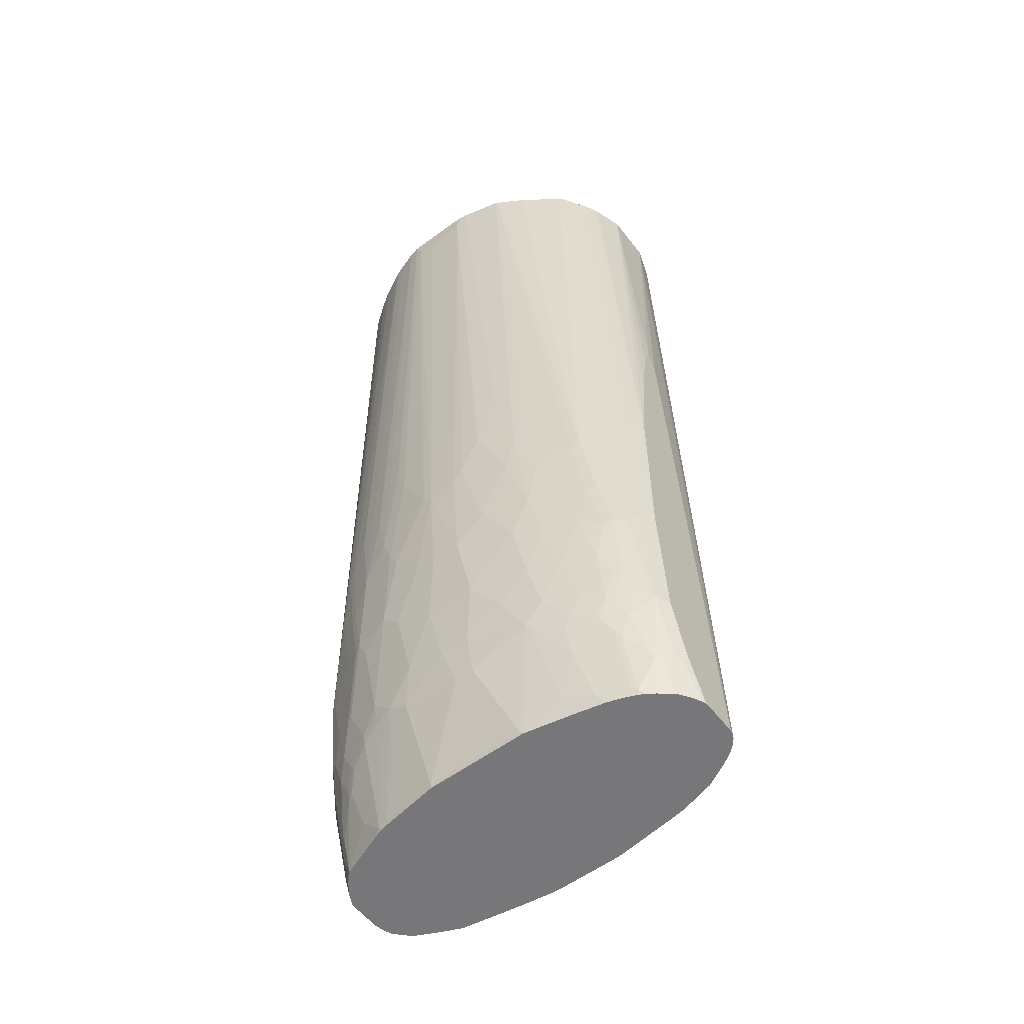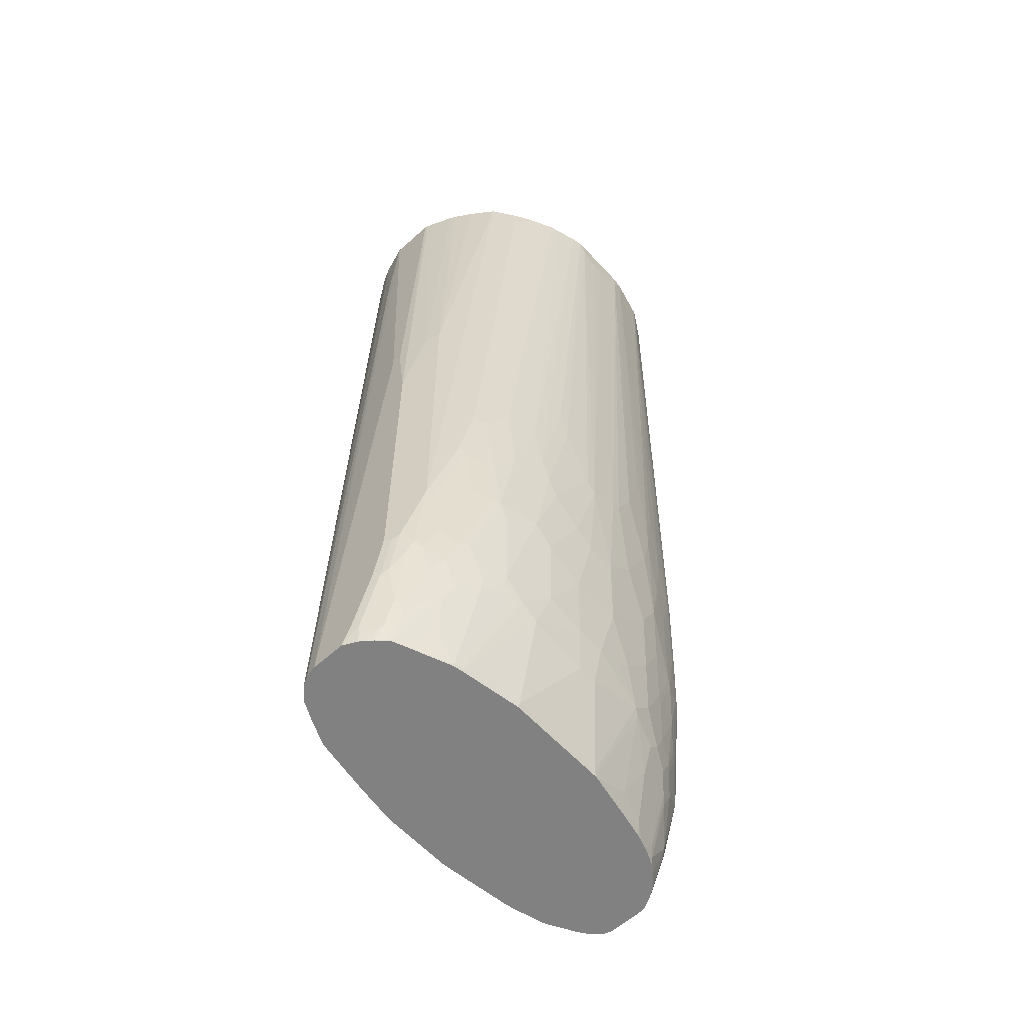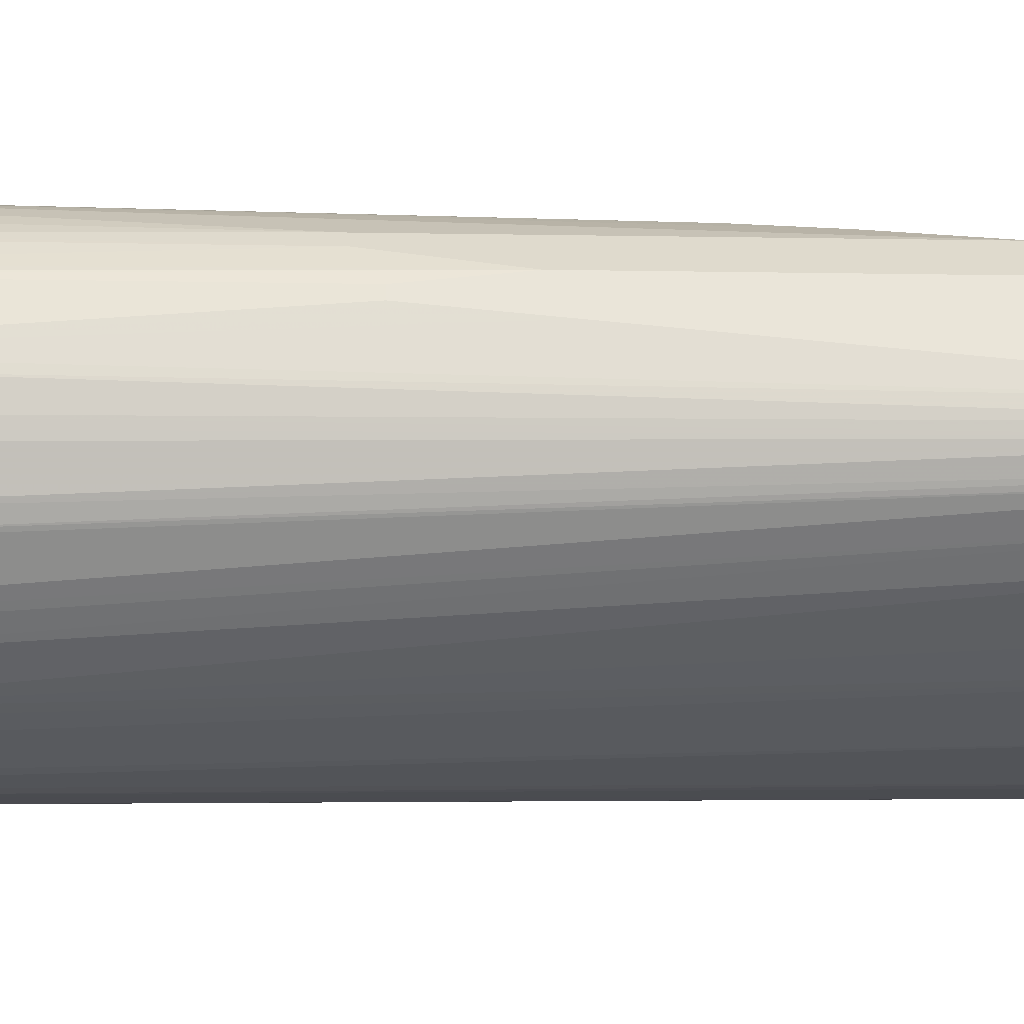
<metadata>
{"format":"obj","ext":"obj","renderer":"f3d","projection":"perspective","resolution":1024,"background":"white","views":[{"elev":-57.2,"azim":-142.6,"up":"+Z"},{"elev":-60.5,"azim":132.5,"up":"+Z"},{"elev":-30.8,"azim":88.8,"up":"+Y"}]}
</metadata>
<code>
v 0.1956 0.1076 -0.1956
v 0.1858 0.1144 0.2025
v 0.1956 0.09778 -0.1956
v 0.1956 0.1173 -0.2738
v 0.1852 0.1173 0.2025
v 0.1858 0.06849 0.2025
v 0.1956 0.08805 -0.2934
v 0.1956 0.1173 -0.5966
v 0.1793 0.15 -0.1728
v 0.1858 0.1369 -0.1761
v 0.1829 0.1232 0.2025
v 0.176 0.03914 0.2025
v 0.1858 0.0587 0.088
v 0.1956 0.04552 -0.7272
v 0.1956 0.1076 -0.6455
v 0.1923 0.1239 -0.5999
v 0.1891 0.1304 -0.5933
v 0.1793 0.15 -0.5249
v 0.1439 0.1918 0.2025
v 0.1597 0.1695 0.2025
v 0.1709 0.1514 0.2025
v 0.1735 0.1462 0.2025
v 0.1728 0.03261 0.2025
v 0.1899 0.02804 -0.7272
v 0.1932 0.03451 -0.7272
v 0.1956 0.07825 -0.7272
v 0.1956 0.08805 -0.7041
v 0.1923 0.1141 -0.6487
v 0.1891 0.1206 -0.6422
v 0.1826 0.1337 -0.6194
v 0.1793 0.1402 -0.603
v 0.1728 0.1434 -0.6096
v 0.1728 0.1532 -0.5313
v 0.1532 0.1728 -0.4433
v 0.1597 0.1695 -0.4368
v 0.1434 0.1923 0.2021
v 0.1434 0.1923 0.2025
v 0.1695 0.02611 0.2025
v 0.1795 0.01676 -0.7272
v 0.15 -0.003244 0.2025
v 0.1922 0.08508 -0.7272
v 0.1923 0.09452 -0.7074
v 0.1891 0.1108 -0.6716
v 0.1826 0.1141 -0.6879
v 0.1793 0.1206 -0.6813
v 0.1728 0.1239 -0.6879
v 0.1728 0.1337 -0.6487
v 0.1532 0.1532 -0.6194
v 0.163 0.1532 -0.5803
v 0.163 0.1434 -0.639
v 0.1336 0.1728 -0.5509
v 0.1239 0.1825 -0.5118
v 0.1434 0.1728 -0.502
v 0.1336 0.1825 -0.4531
v 0.1434 0.1825 -0.3749
v 0.15 0.1793 -0.3684
v 0.1429 0.1928 0.2025
v 0.176 0.01379 -0.7272
v 0.1402 -0.01304 0.2025
v 0.1891 0.09131 -0.7272
v 0.1826 0.1043 -0.7172
v 0.1793 0.1108 -0.7107
v 0.1728 0.1141 -0.7172
v 0.1711 0.1125 -0.7262
v 0.1711 0.1222 -0.6968
v 0.1532 0.1434 -0.6586
v 0.1467 0.1565 -0.6162
v 0.1434 0.163 -0.59
v 0.1434 0.1532 -0.639
v 0.1271 0.176 -0.5476
v 0.1173 0.1858 -0.5086
v 0.1271 0.1858 -0.4499
v 0.1369 0.1858 -0.3716
v 0.07778 0.2322 0.2025
v 0.08295 0.2296 0.2025
v 0.1025 0.2199 0.2025
v 0.1206 0.2086 0.1793
v 0.1206 0.2086 0.2025
v 0.1565 0.003998 -0.7272
v 0.1402 -0.01304 0.1271
v 0.1108 -0.0326 0.1369
v 0.1043 -0.03586 0.1369
v 0.1108 -0.0326 0.2025
v 0.1805 0.1023 -0.7272
v 0.1809 0.1027 -0.7262
v 0.1704 0.1121 -0.7272
v 0.1641 0.1149 -0.7272
v 0.1418 0.132 -0.7066
v 0.1516 0.1418 -0.6675
v 0.1418 0.1516 -0.6479
v 0.1271 0.1663 -0.6063
v 0.1369 0.1663 -0.5868
v 0.1369 0.1565 -0.6357
v 0.1239 0.163 -0.6292
v 0.1369 0.154 -0.6467
v 0.09781 0.176 -0.6063
v 0.1076 0.1858 -0.5281
v 0.07824 0.1956 -0.5086
v 0.09781 0.1956 -0.4499
v 0.1076 0.1956 -0.4205
v 0.1173 0.1956 -0.3422
v 0.07628 0.2328 0.2025
v 0.1335 -0.006212 -0.7272
v 0.09781 -0.0391 0.1369
v 0.07824 -0.04889 0.1858
v 0.1043 -0.03586 0.2025
v 0.1215 0.1316 -0.7272
v 0.1222 0.132 -0.7262
v 0.1173 0.1345 -0.725
v 0.1369 0.1345 -0.7054
v 0.1467 0.1443 -0.6663
v 0.1173 0.1663 -0.6259
v 0.1173 0.1638 -0.6369
v 0.09781 0.1736 -0.6173
v 0.088 0.176 -0.6162
v 0.0489 0.1858 -0.5966
v 0.05867 0.1956 -0.5281
v 0.02933 0.2054 -0.4695
v 0.0489 0.2054 -0.4499
v 0.05867 0.2054 -0.4401
v 0.06843 0.2054 -0.4205
v 0.07824 0.2054 -0.3912
v 0.088 0.2054 -0.3422
v 0.06843 0.2347 0.1858
v 0.04718 0.2421 0.2025
v 0.07483 -0.01598 -0.7272
v 0.0489 -0.05868 0.1564
v 0.07824 -0.04889 0.2025
v 0.1156 0.1336 -0.7272
v 0.1133 0.1341 -0.7272
v 0.1076 0.1352 -0.7272
v 0.1076 0.1369 -0.7237
v 0.07824 0.176 -0.6259
v 0.088 0.1736 -0.6272
v 0.1173 0.154 -0.6663
v 0.1271 0.1443 -0.6859
v 0.05867 0.176 -0.6357
v 0.009765 0.1858 -0.6063
v 0.01953 0.1956 -0.5476
v 0.0391 0.1956 -0.5379
v 0.009765 0.2054 -0.4792
v 0.009765 0.2152 -0.3814
v 0.01953 0.2152 -0.3716
v 0.02933 0.2152 -0.3521
v 0.0489 0.2152 -0.3129
v 0.05867 0.2152 -0.2835
v 0.03619 0.2445 0.2025
v 0.0391 -0.02081 -0.7272
v 0.0489 -0.05868 0.2025
v 0.0391 -0.05868 0.1369
v 0.0489 0.145 -0.7272
v 0.0489 0.1467 -0.7237
v 0 0.176 -0.6455
v -0.01953 0.1858 -0.6063
v -0.02933 0.1956 -0.5476
v -0.01953 0.2054 -0.4792
v -0.01953 0.2152 -0.3716
v 0 0.2445 0.176
v 0.009765 0.2445 0.176
v 0.02933 0.2445 0.1858
v -0.02933 0.2445 0.2025
v 0.03401 -0.02126 -0.7272
v -0.0489 -0.05868 0.2025
v 0.01953 -0.05868 0.1076
v -0.05227 0.145 -0.7272
v -0.0489 0.1467 -0.7237
v -0.01953 0.176 -0.6455
v -0.07824 0.176 -0.6259
v -0.0391 0.1858 -0.5966
v -0.0489 0.176 -0.6357
v -0.0391 0.1956 -0.5379
v -0.02933 0.2054 -0.4695
v -0.05867 0.1858 -0.5868
v -0.02933 0.2152 -0.3618
v -0.02933 0.2445 0.1858
v -0.0489 0.2054 -0.4499
v -0.0391 0.2434 0.2025
v -0.03443 -0.02126 -0.7272
v -0.07824 -0.04889 0.2025
v -0.0489 -0.05868 0.1858
v -0.01953 -0.05868 0.1076
v -0.1012 0.1352 -0.7272
v -0.07334 0.1443 -0.7188
v -0.0831 0.1736 -0.6308
v -0.0489 0.1565 -0.6944
v -0.088 0.176 -0.6162
v -0.1125 0.1638 -0.6405
v -0.06843 0.1956 -0.5086
v -0.06843 0.1858 -0.577
v -0.0489 0.2152 -0.3227
v -0.04201 0.243 0.2025
v -0.07824 0.1956 -0.4988
v -0.09781 0.1956 -0.4596
v -0.07824 0.2054 -0.3912
v -0.1076 -0.01146 -0.7272
v -0.02933 -0.05868 0.1173
v -0.0391 -0.05868 0.1467
v -0.1043 -0.03586 0.2025
v -0.07824 -0.04889 0.1467
v -0.1467 -0.0009583 -0.7272
v -0.1173 -0.009179 -0.7272
v -0.1271 0.1295 -0.7272
v -0.1222 0.1345 -0.7188
v -0.0929 0.1443 -0.7091
v -0.1125 0.154 -0.6699
v -0.09781 0.176 -0.6063
v -0.088 0.1858 -0.5575
v -0.1222 0.1638 -0.6308
v -0.06843 0.2152 -0.2446
v -0.08115 0.2333 0.2025
v -0.088 0.2054 -0.3521
v -0.09781 0.1858 -0.5379
v -0.1076 0.1956 -0.4108
v -0.1076 0.1858 -0.5183
v -0.1369 0.176 -0.5183
v -0.1239 -0.02607 0.2025
v -0.1043 -0.03586 0.1303
v -0.09781 -0.0391 0.1271
v -0.1709 0.01225 -0.7272
v -0.1108 -0.0326 0.1239
v -0.1304 -0.0228 0.1532
v -0.1403 0.1254 -0.7272
v -0.1516 0.1247 -0.7188
v -0.1222 0.1443 -0.6895
v -0.1173 0.176 -0.5672
v -0.1418 0.1443 -0.6699
v -0.1516 0.1443 -0.6601
v -0.1418 0.154 -0.6405
v -0.1516 0.154 -0.6211
v -0.132 0.1638 -0.6112
v -0.0831 0.2323 0.2005
v -0.08379 0.2319 0.2025
v -0.09781 0.2054 -0.2835
v -0.1173 0.1956 -0.3422
v -0.1369 0.1858 -0.3814
v -0.1418 0.1834 -0.3863
v -0.1271 0.1858 -0.4401
v -0.1418 0.1736 -0.5232
v -0.1467 0.176 -0.4596
v -0.1301 -0.02298 0.2025
v -0.1239 -0.02607 0.1597
v -0.1778 0.01626 -0.7272
v -0.1304 -0.0228 0.2025
v -0.1842 0.02118 -0.7272
v -0.1433 0.1243 -0.7272
v -0.1565 0.121 -0.7237
v -0.1565 0.1308 -0.6944
v -0.1516 0.1345 -0.6895
v -0.1222 0.1736 -0.5721
v -0.1565 0.1406 -0.665
v -0.1467 0.1504 -0.6455
v -0.1565 0.1504 -0.6259
v -0.1614 0.154 -0.5917
v -0.1516 0.1638 -0.5624
v -0.0903 0.2283 0.2025
v -0.15 0.1793 -0.3814
v -0.1516 0.1736 -0.4645
v -0.1614 0.1638 -0.5232
v -0.15 -0.003244 0.2025
v -0.1891 0.02605 -0.7272
v -0.1531 0.1202 -0.7272
v -0.1565 0.1185 -0.7272
v -0.1599 0.1167 -0.7272
v -0.1684 0.111 -0.7272
v -0.176 0.121 -0.6944
v -0.1662 0.1406 -0.6455
v -0.1614 0.1443 -0.6405
v -0.176 0.1406 -0.6162
v -0.1662 0.1504 -0.5966
v -0.1695 0.15 -0.5868
v -0.1095 0.2168 0.2025
v -0.1597 0.1695 -0.4596
v -0.149 0.1892 0.2025
v -0.1206 0.2086 0.176
v -0.1695 0.1597 -0.5183
v -0.1597 0.006521 0.2025
v -0.1928 0.03077 -0.7272
v -0.1817 0.09986 -0.7272
v -0.1809 0.1051 -0.7188
v -0.1809 0.11 -0.7091
v -0.1809 0.1149 -0.6992
v -0.1891 0.1304 -0.6259
v -0.1509 0.1871 0.2025
v -0.1793 0.15 -0.5183
v -0.1891 0.1402 -0.4988
v -0.1599 0.006877 0.2025
v -0.1946 0.03525 -0.7272
v -0.1728 0.03261 0.2025
v -0.176 0.03914 0.2025
v -0.1888 0.08974 -0.7272
v -0.1891 0.09131 -0.7237
v -0.1891 0.1108 -0.6846
v -0.1891 0.1206 -0.6553
v -0.1956 0.1076 -0.6553
v -0.1956 0.1173 -0.6259
v -0.1956 0.1271 -0.4988
v -0.1695 0.1597 0.2025
v -0.1891 0.1402 -0.3325
v -0.1932 0.132 -0.3276
v -0.1956 0.03914 -0.7237
v -0.1956 0.03914 -0.7272
v -0.1858 0.0587 0.06844
v -0.1858 0.06849 0.2025
v -0.1902 0.08734 -0.7272
v -0.1932 0.08927 -0.714
v -0.1956 0.09778 -0.6846
v -0.1932 0.099 -0.6944
v -0.1956 0.1271 -0.3325
v -0.1705 0.1578 0.2025
v -0.176 0.1467 0.2025
v -0.1728 0.1532 0.2025
v -0.1956 0.08805 -0.1565
v -0.1956 0.07484 -0.7272
v -0.1858 0.1173 0.2025
v -0.1956 0.09778 -0.1272
v -0.1926 0.08294 -0.7272
v -0.1947 0.0787 -0.7272
v -0.1956 0.07825 -0.7237
v -0.1956 0.08805 -0.7041
v -0.1956 0.1173 -0.225
v -0.1956 0.1076 -0.1565
f 180 200 201
f 180 199 200
f 186 207 189
f 179 198 217
f 178 197 195
f 179 217 199
f 180 201 195
f 183 203 204
f 182 202 203
f 183 204 184
f 184 204 205
f 184 205 187
f 178 196 197
f 186 208 206
f 186 206 207
f 180 195 197
f 178 181 196
f 210 233 234
f 176 193 194
f 168 186 189
f 168 189 173
f 187 205 208
f 168 173 169
f 168 170 185
f 168 184 187
f 168 187 208
f 168 208 186
f 171 188 172
f 171 189 188
f 172 188 176
f 174 190 175
f 174 176 190
f 175 191 177
f 175 190 191
f 176 188 192
f 176 192 193
f 176 194 190
f 188 189 207
f 203 224 205
f 190 194 209
f 203 223 224
f 203 205 204
f 205 224 208
f 206 225 214
f 206 214 212
f 206 212 207
f 206 208 230
f 203 222 223
f 206 230 225
f 208 226 227
f 208 227 228
f 208 228 229
f 208 229 230
f 210 231 232
f 167 185 170
f 210 211 233
f 208 224 226
f 188 207 192
f 202 222 203
f 200 220 221
f 190 209 191
f 191 209 211
f 191 211 210
f 192 207 212
f 192 212 193
f 193 213 211
f 193 211 194
f 200 221 219
f 193 212 214
f 193 215 213
f 194 211 209
f 198 216 241
f 198 241 217
f 199 217 218
f 199 218 200
f 200 218 220
f 193 214 215
f 166 168 185
f 138 155 139
f 165 168 166
f 127 164 150
f 127 150 148
f 131 151 152
f 131 152 132
f 132 152 137
f 132 137 133
f 137 152 153
f 127 181 164
f 137 153 138
f 138 153 167
f 138 167 154
f 139 155 156
f 139 156 141
f 141 156 142
f 142 156 157
f 142 157 158
f 138 154 155
f 142 158 159
f 127 196 181
f 127 180 197
f 118 140 139
f 210 234 235
f 118 139 141
f 119 143 120
f 120 143 144
f 120 144 145
f 120 145 121
f 127 197 196
f 121 145 122
f 122 146 125
f 122 125 123
f 123 125 124
f 125 146 147
f 126 127 148
f 127 149 163
f 127 163 180
f 122 145 146
f 166 185 167
f 142 159 160
f 143 160 144
f 155 173 189
f 155 189 171
f 156 172 157
f 157 174 175
f 157 175 158
f 157 172 176
f 157 176 174
f 155 169 173
f 161 175 177
f 162 181 178
f 163 179 199
f 163 199 180
f 165 182 203
f 165 203 183
f 165 183 184
f 165 184 168
f 162 164 181
f 142 160 143
f 155 172 156
f 154 170 168
f 144 160 145
f 145 160 147
f 145 147 146
f 147 160 159
f 147 159 158
f 147 158 175
f 147 175 161
f 155 171 172
f 148 150 162
f 151 165 166
f 151 166 152
f 152 166 167
f 152 167 153
f 154 168 169
f 154 169 155
f 154 167 170
f 150 164 162
f 210 235 236
f 280 292 281
f 211 213 233
f 280 291 292
f 281 292 293
f 281 293 282
f 282 293 294
f 282 294 295
f 282 295 296
f 282 296 285
f 278 280 279
f 282 285 284
f 283 298 297
f 285 296 299
f 285 299 298
f 287 300 301
f 287 289 302
f 287 302 300
f 289 303 302
f 283 285 298
f 290 304 291
f 278 291 280
f 277 289 287
f 264 281 265
f 265 281 282
f 265 282 266
f 266 282 268
f 268 282 269
f 269 282 270
f 270 282 275
f 278 290 291
f 271 274 273
f 273 275 284
f 273 284 285
f 273 285 283
f 275 282 284
f 276 286 277
f 277 286 288
f 277 288 289
f 272 275 273
f 264 280 281
f 291 304 305
f 292 306 294
f 300 302 303
f 300 303 312
f 303 314 315
f 303 315 312
f 304 316 305
f 305 316 317
f 305 317 318
f 299 310 311
f 305 318 319
f 305 306 307
f 308 320 314
f 308 314 310
f 313 318 317
f 314 320 321
f 314 321 315
f 118 143 119
f 305 319 306
f 291 305 292
f 299 308 310
f 297 298 309
f 292 294 293
f 292 305 307
f 292 307 306
f 294 306 319
f 294 319 318
f 294 318 313
f 294 313 301
f 298 299 309
f 294 301 300
f 294 312 315
f 294 315 321
f 294 321 320
f 294 320 308
f 294 308 296
f 294 296 295
f 296 308 299
f 294 300 312
f 210 236 231
f 264 279 280
f 260 276 277
f 223 246 247
f 223 247 248
f 223 248 226
f 223 226 224
f 225 230 249
f 226 248 227
f 227 248 247
f 222 246 223
f 227 247 250
f 227 251 228
f 228 251 229
f 229 252 253
f 229 253 254
f 229 254 230
f 229 251 252
f 230 254 238
f 227 250 251
f 230 238 249
f 222 245 246
f 221 243 244
f 213 215 237
f 213 237 235
f 213 235 234
f 213 234 233
f 214 225 215
f 215 225 249
f 215 249 238
f 221 244 242
f 215 238 239
f 216 240 241
f 217 241 221
f 217 221 220
f 217 220 218
f 219 221 242
f 221 241 240
f 221 240 243
f 215 239 237
f 264 278 279
f 231 255 232
f 231 256 255
f 251 267 252
f 252 268 269
f 252 269 253
f 252 267 266
f 252 266 268
f 253 269 270
f 253 270 258
f 250 265 266
f 253 258 254
f 256 272 273
f 256 273 274
f 256 274 271
f 257 258 272
f 258 270 275
f 258 275 272
f 259 276 260
f 255 256 271
f 231 236 256
f 250 267 251
f 247 265 250
f 235 237 236
f 236 237 239
f 236 239 257
f 236 257 272
f 236 272 256
f 238 258 257
f 238 257 239
f 250 266 267
f 238 254 258
f 243 260 244
f 245 261 246
f 246 261 262
f 246 262 263
f 246 263 264
f 246 264 265
f 246 265 247
f 243 259 260
f 118 142 143
f 299 311 309
f 117 140 118
f 14 260 277
f 14 277 287
f 14 287 301
f 14 301 313
f 14 313 317
f 14 317 316
f 14 316 304
f 14 244 260
f 14 304 290
f 14 278 264
f 14 264 263
f 14 263 262
f 14 262 261
f 14 261 245
f 14 245 222
f 14 222 202
f 14 290 278
f 14 202 182
f 14 242 244
f 14 200 219
f 12 23 24
f 12 24 25
f 12 25 13
f 13 25 14
f 14 25 24
f 14 24 39
f 14 39 58
f 14 219 242
f 14 58 79
f 14 103 126
f 14 126 148
f 14 148 162
f 14 162 178
f 14 178 195
f 14 195 201
f 14 201 200
f 14 79 103
f 10 22 11
f 14 182 165
f 14 151 131
f 18 36 19
f 19 36 37
f 23 38 24
f 24 38 40
f 24 40 39
f 26 41 42
f 26 42 27
f 18 35 36
f 27 42 28
f 28 62 44
f 28 44 45
f 28 45 29
f 28 42 43
f 29 45 30
f 30 32 31
f 30 45 46
f 28 43 62
f 14 165 151
f 18 34 35
f 18 32 33
f 14 131 130
f 14 130 129
f 14 129 107
f 14 107 87
f 14 87 86
f 14 86 84
f 14 84 60
f 18 33 34
f 14 60 41
f 15 27 28
f 16 28 17
f 17 28 29
f 17 29 30
f 17 30 31
f 17 31 18
f 18 31 32
f 14 41 26
f 30 46 47
f 10 21 22
f 9 21 10
f 2 76 75
f 2 75 74
f 2 74 102
f 2 102 125
f 2 125 147
f 2 147 161
f 2 161 177
f 2 78 76
f 2 177 191
f 2 210 232
f 2 232 255
f 2 255 271
f 2 271 273
f 2 273 283
f 2 283 297
f 2 297 309
f 2 191 210
f 2 309 311
f 2 57 78
f 2 19 37
f 1 2 6
f 1 6 3
f 1 3 7
f 1 7 14
f 1 14 26
f 1 26 27
f 1 27 15
f 2 37 57
f 1 15 8
f 1 4 2
f 2 5 11
f 2 11 22
f 2 22 21
f 2 21 20
f 2 20 19
f 118 141 142
f 1 8 4
f 9 18 19
f 2 311 310
f 2 314 303
f 2 12 6
f 2 4 5
f 3 6 7
f 4 8 18
f 4 18 9
f 4 9 10
f 4 10 11
f 2 23 12
f 6 12 13
f 6 14 7
f 8 15 28
f 8 28 16
f 8 16 17
f 8 17 18
f 9 19 20
f 9 20 21
f 6 13 14
f 2 310 314
f 2 38 23
f 2 59 40
f 2 303 289
f 2 289 288
f 2 288 286
f 2 286 276
f 2 276 259
f 2 259 243
f 2 243 240
f 2 40 38
f 2 240 216
f 2 198 179
f 2 179 163
f 2 163 149
f 2 149 128
f 2 128 106
f 2 106 83
f 2 83 59
f 2 216 198
f 30 47 32
f 4 11 5
f 32 49 33
f 88 110 111
f 88 111 89
f 89 111 90
f 90 111 95
f 91 94 112
f 91 112 96
f 93 95 113
f 87 110 88
f 93 113 94
f 95 111 113
f 96 112 113
f 96 113 114
f 96 114 134
f 96 134 115
f 96 115 98
f 96 98 97
f 94 113 112
f 98 115 116
f 87 109 110
f 87 107 108
f 71 98 99
f 71 99 100
f 71 100 72
f 72 100 101
f 72 101 73
f 73 101 74
f 74 101 102
f 87 108 109
f 76 78 77
f 79 104 105
f 79 105 103
f 81 83 106
f 81 106 82
f 82 106 128
f 82 128 105
f 82 105 104
f 79 82 104
f 71 97 98
f 98 116 117
f 98 118 119
f 109 134 135
f 109 135 136
f 109 136 111
f 109 111 110
f 111 136 113
f 113 134 114
f 113 136 135
f 109 133 134
f 113 135 134
f 115 134 133
f 116 133 137
f 116 137 138
f 116 138 139
f 116 139 140
f 116 140 117
f 32 48 49
f 115 133 116
f 98 117 118
f 109 132 133
f 109 130 131
f 98 119 120
f 98 121 122
f 98 122 99
f 99 122 100
f 100 122 123
f 100 123 124
f 100 124 102
f 109 131 132
f 100 102 101
f 103 105 127
f 103 127 126
f 105 128 149
f 105 149 127
f 107 129 109
f 107 109 108
f 109 129 130
f 102 124 125
f 71 96 97
f 98 120 121
f 70 91 96
f 45 62 46
f 46 62 63
f 46 63 64
f 46 64 65
f 46 65 89
f 46 89 66
f 46 66 50
f 44 62 45
f 46 50 47
f 48 92 68
f 48 68 49
f 48 50 66
f 48 66 69
f 48 69 93
f 48 93 67
f 49 68 51
f 48 67 92
f 42 62 43
f 42 60 61
f 41 60 42
f 32 47 50
f 70 96 71
f 32 50 48
f 33 51 52
f 33 52 53
f 33 53 34
f 33 49 51
f 34 54 55
f 34 55 56
f 34 56 35
f 34 53 52
f 34 52 54
f 35 56 36
f 36 57 37
f 36 56 57
f 39 40 59
f 39 59 58
f 51 70 52
f 51 68 92
f 42 61 62
f 52 70 71
f 62 64 63
f 64 85 84
f 64 84 86
f 64 86 87
f 64 87 88
f 64 88 89
f 64 89 65
f 61 85 62
f 66 89 90
f 67 91 92
f 67 93 94
f 67 94 91
f 69 90 95
f 51 92 70
f 70 92 91
f 69 95 93
f 66 90 69
f 60 85 61
f 62 85 64
f 55 75 76
f 54 72 55
f 55 72 73
f 55 73 74
f 55 74 75
f 60 84 85
f 55 76 56
f 56 76 77
f 56 77 57
f 52 71 72
f 57 77 78
f 58 59 80
f 58 80 81
f 58 81 82
f 58 82 79
f 59 83 81
f 59 81 80
f 52 72 54

</code>
